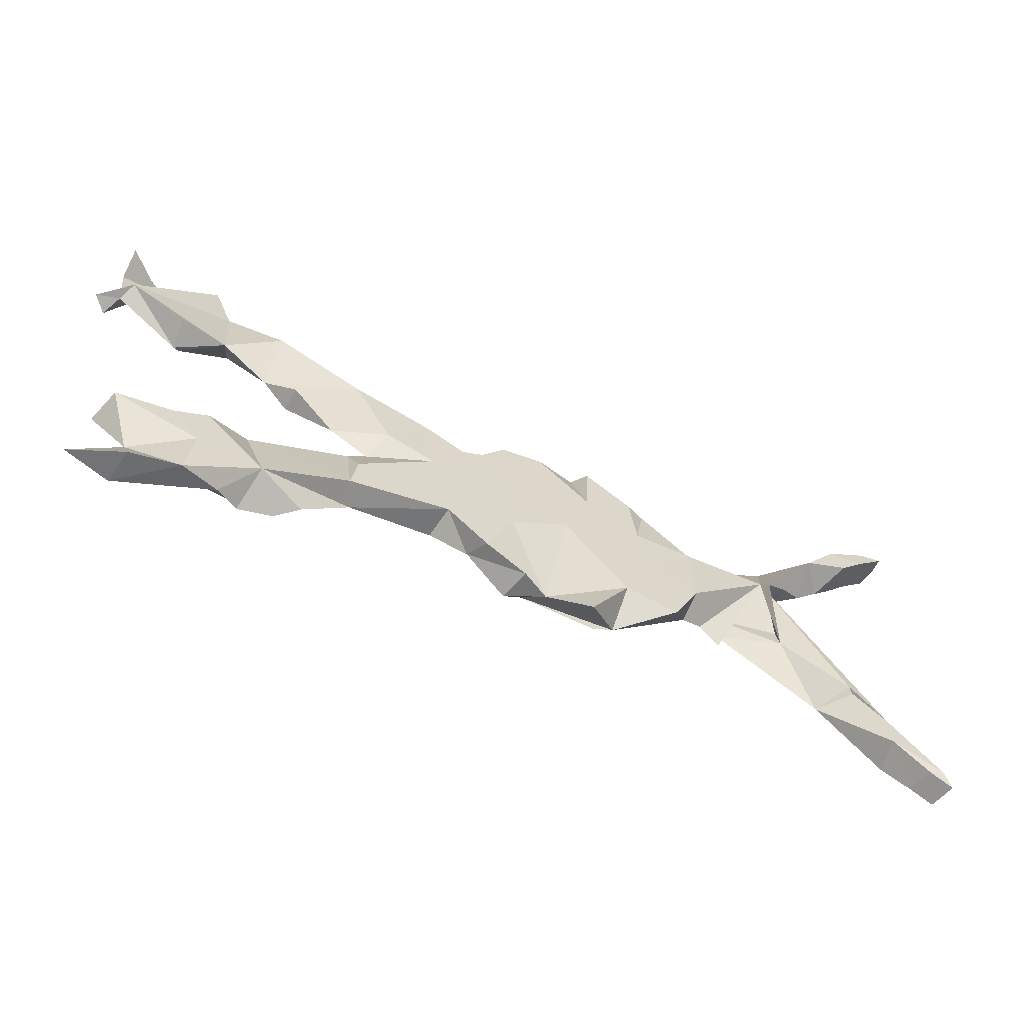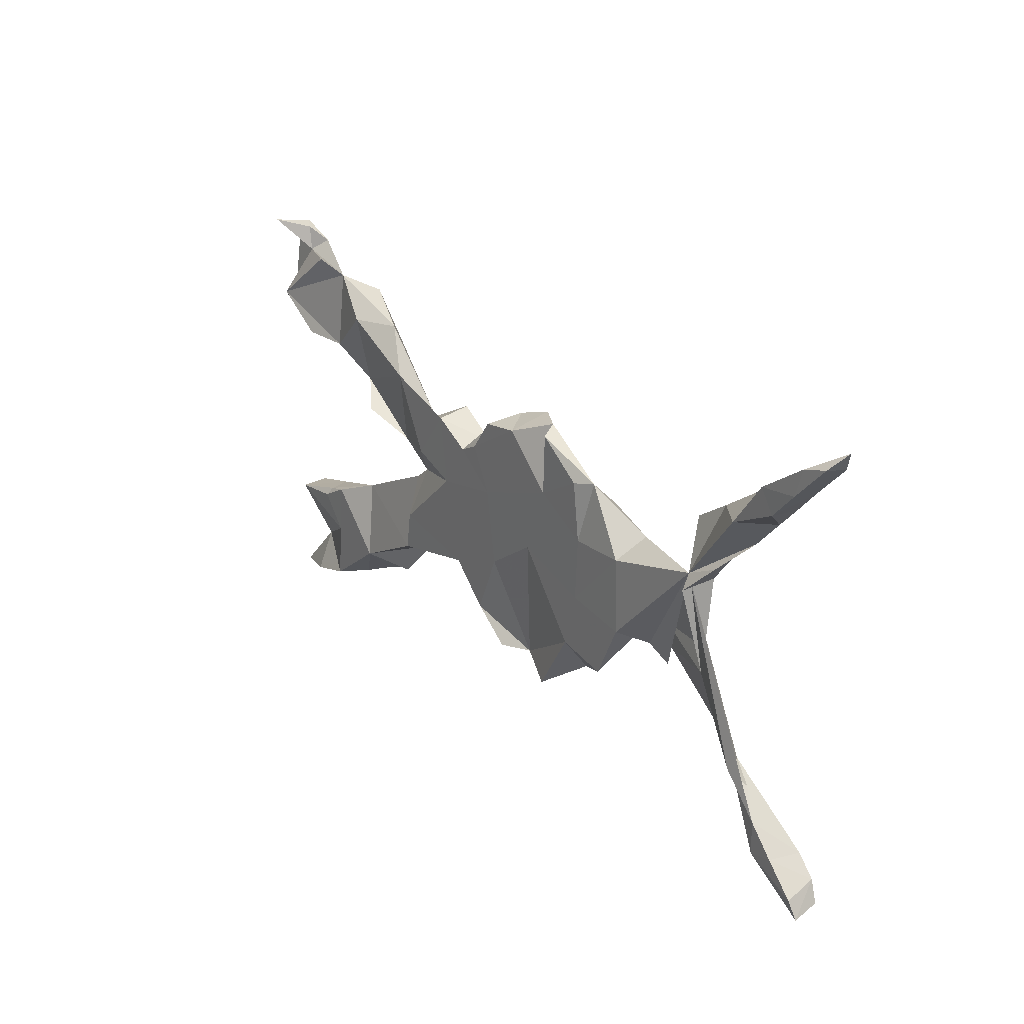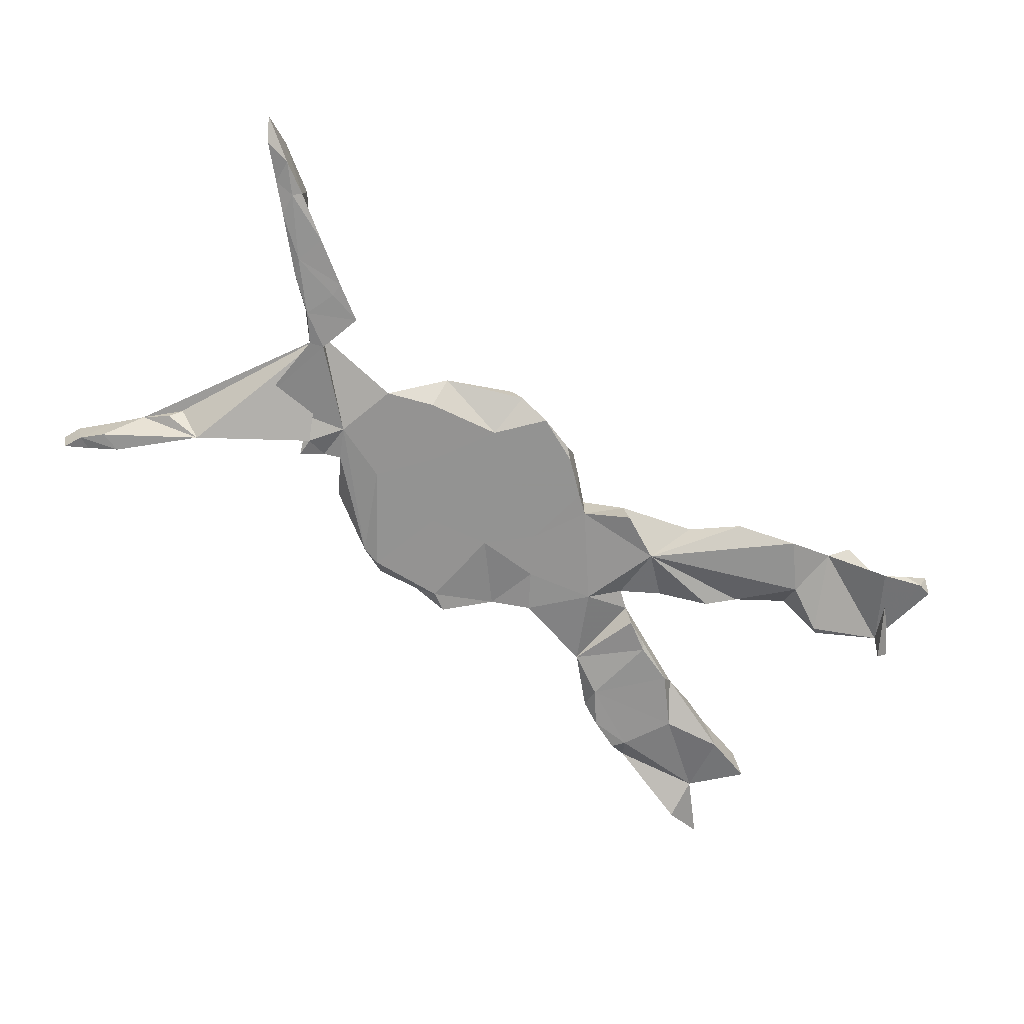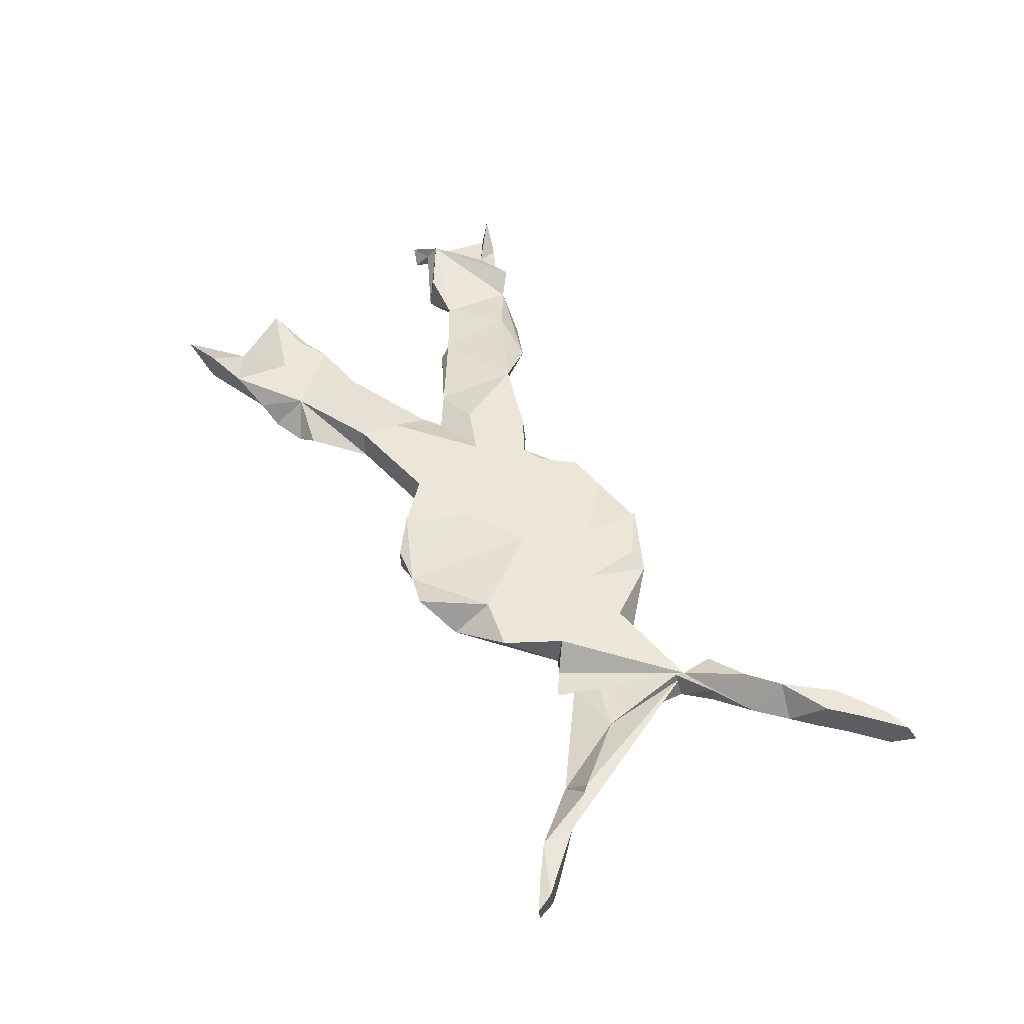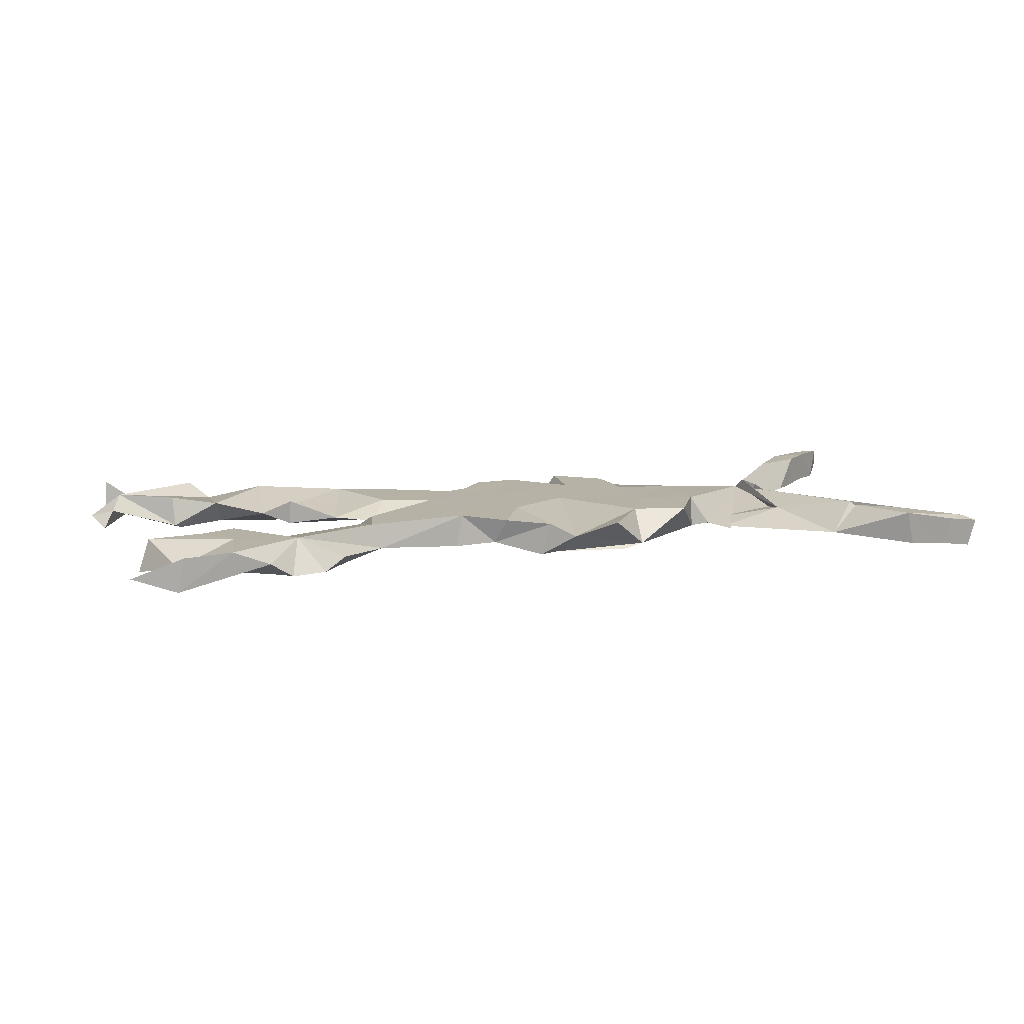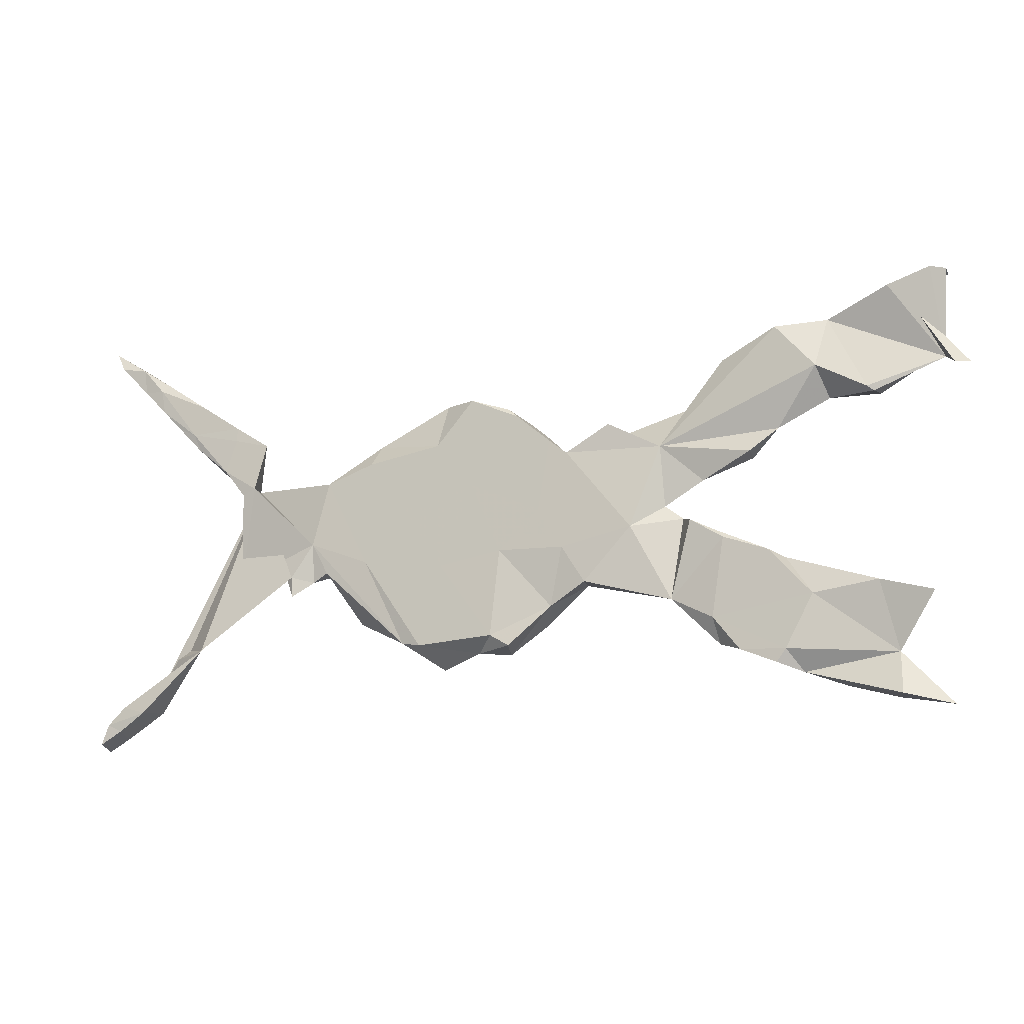
<metadata>
{"format":"obj","ext":"obj","renderer":"f3d","projection":"perspective","resolution":1024,"background":"white","views":[{"elev":-61.1,"azim":-24.9,"up":"+Y"},{"elev":24.2,"azim":55.4,"up":"+Y"},{"elev":-66.7,"azim":144.7,"up":"+Z"},{"elev":48.9,"azim":61.5,"up":"+Z"},{"elev":12.2,"azim":-13.8,"up":"+Z"},{"elev":-14.9,"azim":-160.3,"up":"+Y"}]}
</metadata>
<code>
v 0.8198 0.3732 -0.01076
v 0.8132 -0.3408 0.02262
v 0.7716 0.3429 0.02509
v 0.8044 -0.3343 -0.02281
v 0.7535 0.3299 -0.02698
v 0.8119 0.3547 0.02351
v 0.8002 -0.3132 0.02661
v 0.7901 -0.3024 -0.02644
v 0.7977 0.3388 -0.02629
v 0.76 0.3005 0.02749
v 0.7606 -0.2739 -0.02726
v 0.7688 -0.3136 -0.02284
v 0.7164 -0.2786 0.02661
v 0.7559 -0.2684 0.02698
v 0.7506 0.29 -0.02275
v 0.7779 -0.3203 0.02245
v 0.7247 -0.2843 -0.02689
v 0.6967 0.2921 0.02748
v 0.7189 0.2576 0.02691
v 0.7157 -0.2265 0.02699
v 0.7112 0.2494 -0.02559
v 0.6805 0.2168 -0.02417
v 0.6808 -0.1903 0.008138
v 0.6482 0.1998 -0.02756
v 0.7165 0.2876 -0.02781
v 0.7038 0.2976 -0.02249
v 0.6335 0.2499 -0.02751
v 0.6199 -0.1836 -0.0239
v 0.6418 0.2198 0.02731
v 0.6374 0.1714 -0.02324
v 0.559 -0.06245 0.000226
v 0.6567 -0.1656 0.02748
v 0.584 0.1274 -0.02764
v 0.5349 0.09491 0.01108
v 0.5646 0.1805 -0.02825
v 0.5868 0.1199 0.007054
v 0.5506 0.08303 -0.02338
v 0.5412 0.07344 0.02744
v 0.5645 0.2032 -0.02758
v 0.5069 0.1657 -0.02736
v 0.5275 0.09184 -0.02767
v 0.4515 -0.1028 -0.02515
v 0.4146 -0.01716 -0.02767
v 0.4156 -0.0802 -0.01728
v 0.4525 -0.07059 -0.02766
v 0.3871 0.08579 -0.02741
v 0.3883 -0.05961 0.02745
v 0.3823 0.05856 0.02612
v 0.3893 -0.06713 -0.02397
v 0.2522 -0.1948 -0.02053
v 0.345 -0.1484 0.0275
v 0.3179 -0.05475 -0.0277
v 0.3084 0.154 0.01349
v 0.2583 -0.1336 0.02758
v 0.3102 0.1133 -0.02756
v 0.2201 -0.2012 -0.02744
v 0.2759 0.1479 0.02768
v 0.288 0.05539 0.02753
v 0.2501 0.02989 -0.02769
v 0.1952 0.1028 0.02753
v 0.1818 0.2083 -9.7e-05
v 0.1841 -0.0714 -0.02765
v 0.1948 -0.2351 0.02765
v 0.2827 -0.0445 0.02752
v 0.1903 0.1338 -0.02772
v 0.1985 0.1992 0.0275
v 0.125 -0.2157 0.002451
v 0.1291 0.2059 -0.02782
v 0.1529 -0.007565 0.0275
v 0.09692 -0.1927 -0.02788
v 0.1088 0.1791 0.02748
v 0.03815 0.04718 0.02755
v 0.06623 -0.211 -0.02687
v 0.07986 -0.2169 0.02739
v 0.08119 -0.05376 -0.02765
v 0.1293 0.05989 -0.02764
v 0.06626 0.1853 -0.0214
v -0.002185 -0.1496 -0.01524
v 0.03968 0.1681 0.02731
v 0.01429 0.009646 -0.02761
v -0.02475 -0.0565 -0.02772
v 0.0496 0.17 -0.02781
v 0.00134 0.1162 0.02763
v 0.05761 -0.07126 0.02751
v 0.01377 -0.1713 0.02723
v -0.005291 0.1233 -0.02765
v 0.009548 0.1415 0.01509
v -0.03442 0.09883 0.02752
v -0.06217 -0.116 -0.02684
v -0.0528 -0.112 0.02668
v -0.08474 0.02349 0.02756
v -0.03414 0.09982 -0.02744
v -0.1014 0.1324 0.02713
v -0.1883 0.09799 -0.01734
v -0.2012 -0.1527 -0.01383
v -0.1055 0.1407 -0.0278
v -0.2174 -0.1488 0.02756
v -0.1396 -0.03211 -0.02767
v -0.1651 0.05121 0.02761
v -0.1904 0.002044 0.000331
v -0.22 -0.02069 0.000121
v -0.2289 0.1692 0.02764
v -0.2538 0.03989 0.001255
v -0.2904 0.2359 -0.000541
v -0.2371 -0.02977 -0.02687
v -0.2074 -0.08494 0.0277
v -0.2696 -0.1885 -0.02676
v -0.2796 -0.05044 -0.02185
v -0.3776 0.1133 -0.00015
v -0.2763 -0.2284 -0.006973
v -0.2895 -0.06237 -0.02764
v -0.3817 -0.09653 9.9e-05
v -0.3329 0.07736 -0.01275
v -0.3111 -0.2417 -0.02764
v -0.3532 -0.2169 0.02713
v -0.3302 0.07631 0.02754
v -0.3595 -0.08741 -0.02744
v -0.3676 -0.265 -0.0262
v -0.3706 0.2314 0.02775
v -0.4052 -0.2787 -0.000444
v -0.3824 -0.2451 -0.0278
v -0.3828 0.2733 -0.02752
v -0.4588 0.1582 0.01403
v -0.4625 0.284 -4.8e-05
v -0.4497 -0.1227 0.02745
v -0.4974 -0.1385 0.01929
v -0.4572 -0.205 0.02765
v -0.445 0.2022 -0.02773
v -0.5284 -0.1479 -0.02754
v -0.4669 -0.299 0.02753
v -0.5372 0.1615 0.02759
v -0.4962 0.3096 0.02497
v -0.4269 -0.162 -0.0277
v -0.5048 -0.1521 0.02783
v -0.5518 -0.2562 -0.003553
v -0.5907 0.2998 -0.009473
v -0.534 0.1515 -0.02234
v -0.5557 -0.323 -0.02734
v -0.5931 -0.1646 0.02623
v -0.5241 0.1587 -0.02787
v -0.6303 0.2146 0.02684
v -0.6109 -0.17 -0.02754
v -0.5452 -0.321 0.02734
v -0.5628 0.3203 -0.02766
v -0.6439 0.2011 -0.000113
v -0.6045 0.3381 -0.01396
v -0.629 -0.3392 0.003247
v -0.63 0.3427 -0.02716
v -0.6522 0.3467 0.02706
v -0.6545 0.3373 -0.02423
v -0.6816 0.1879 -0.003902
v -0.6599 0.1826 -0.02769
f 110 107 95
f 111 95 107
f 114 107 110
f 95 89 90
f 78 90 89
f 97 95 90
f 98 89 95
f 85 90 78
f 81 78 89
f 55 53 46
f 48 46 53
f 34 46 48
f 39 29 27
f 26 27 29
f 24 39 27
f 34 29 39
f 22 21 19
f 15 19 21
f 29 22 19
f 24 21 22
f 37 36 38
f 34 38 36
f 31 37 38
f 33 36 37
f 63 67 50
f 70 50 67
f 52 50 56
f 70 56 50
f 23 28 32
f 31 32 28
f 23 20 28
f 11 28 20
f 32 20 23
f 95 115 110
f 114 110 115
f 97 115 95
f 106 97 90
f 72 69 60
f 58 60 69
f 71 72 60
f 84 69 72
f 58 53 57
f 66 57 53
f 90 84 72
f 67 69 84
f 60 58 57
f 66 60 57
f 48 53 58
f 85 84 90
f 64 58 69
f 65 53 55
f 74 85 78
f 67 84 85
f 54 64 69
f 48 58 64
f 74 67 85
f 54 69 67
f 47 48 64
f 47 34 48
f 41 34 40
f 39 40 34
f 30 29 34
f 29 18 26
f 3 26 18
f 18 19 10
f 15 10 19
f 3 18 10
f 29 19 18
f 5 26 3
f 6 3 10
f 1 3 6
f 9 6 10
f 1 6 9
f 15 9 10
f 5 3 1
f 73 74 78
f 73 67 74
f 63 54 67
f 51 64 54
f 70 67 73
f 51 47 64
f 30 34 36
f 50 54 63
f 50 51 54
f 49 47 51
f 44 34 47
f 31 38 34
f 50 49 51
f 44 47 49
f 42 34 44
f 45 34 42
f 45 42 44
f 34 32 31
f 20 32 34
f 13 20 34
f 34 28 13
f 17 13 28
f 14 20 13
f 7 14 13
f 11 20 14
f 13 12 16
f 4 16 12
f 7 13 16
f 17 12 13
f 8 14 7
f 2 8 7
f 11 14 8
f 2 7 16
f 4 2 16
f 4 8 2
f 59 65 55
f 61 53 65
f 80 76 75
f 62 75 76
f 81 80 75
f 86 76 80
f 121 118 120
f 115 120 118
f 135 121 120
f 114 118 121
f 120 130 138
f 143 138 130
f 135 120 138
f 66 53 61
f 68 61 65
f 76 68 65
f 59 76 65
f 82 68 76
f 92 86 80
f 82 76 86
f 81 92 80
f 88 86 92
f 98 92 81
f 107 114 121
f 133 107 121
f 133 121 135
f 129 133 135
f 89 98 81
f 94 92 98
f 95 101 98
f 100 98 101
f 105 101 95
f 105 95 111
f 117 111 107
f 133 117 107
f 108 111 117
f 112 117 133
f 147 135 138
f 71 68 77
f 82 77 68
f 79 71 77
f 61 68 71
f 87 77 82
f 87 82 86
f 94 98 100
f 103 94 100
f 108 101 105
f 108 105 111
f 112 101 108
f 129 112 133
f 129 135 142
f 139 142 135
f 143 135 147
f 79 77 87
f 88 87 86
f 96 92 94
f 112 108 117
f 115 112 125
f 126 125 112
f 126 112 129
f 139 129 142
f 93 92 96
f 94 93 96
f 88 92 93
f 113 94 103
f 139 126 129
f 109 94 113
f 128 94 109
f 122 104 94
f 102 94 104
f 122 94 128
f 123 128 109
f 124 104 122
f 124 122 128
f 140 128 123
f 137 140 123
f 124 128 140
f 131 137 123
f 145 140 137
f 141 145 137
f 124 140 145
f 141 124 132
f 136 132 124
f 144 124 145
f 144 136 124
f 146 136 144
f 145 152 136
f 151 136 152
f 150 145 136
f 145 151 152
f 141 136 151
f 145 141 151
f 148 144 145
f 148 146 144
f 149 136 146
f 149 150 136
f 148 145 150
f 149 146 148
f 150 149 148
f 30 22 29
f 12 8 4
f 17 8 12
f 17 11 8
f 28 11 17
f 45 31 28
f 45 28 34
f 43 31 45
f 43 45 44
f 43 50 52
f 41 31 43
f 49 43 44
f 50 43 49
f 46 43 52
f 62 52 56
f 41 37 31
f 62 56 70
f 24 22 30
f 33 30 36
f 24 30 33
f 35 24 33
f 40 35 33
f 39 24 35
f 41 33 37
f 40 33 41
f 34 41 43
f 59 52 62
f 78 70 73
f 21 25 15
f 5 15 25
f 24 25 21
f 27 25 24
f 39 35 40
f 46 34 43
f 75 62 70
f 1 9 5
f 15 5 9
f 26 5 25
f 27 26 25
f 55 46 52
f 59 55 52
f 76 59 62
f 75 70 78
f 81 75 78
f 118 114 115
f 61 71 60
f 83 72 71
f 91 90 72
f 88 91 72
f 106 90 91
f 100 106 91
f 101 97 106
f 112 115 97
f 130 120 115
f 131 141 137
f 116 109 113
f 127 139 135
f 116 113 103
f 134 125 126
f 83 87 88
f 143 147 138
f 132 136 141
f 123 124 141
f 123 141 131
f 119 124 123
f 104 124 119
f 109 119 123
f 102 104 119
f 102 119 109
f 103 102 109
f 103 109 116
f 93 94 102
f 99 102 103
f 99 93 102
f 134 126 139
f 127 134 139
f 91 93 99
f 130 127 135
f 125 134 127
f 115 125 127
f 97 101 112
f 100 99 103
f 91 99 100
f 88 93 91
f 83 79 87
f 83 71 79
f 130 115 127
f 101 106 100
f 72 83 88
f 130 135 143
f 61 60 66

</code>
